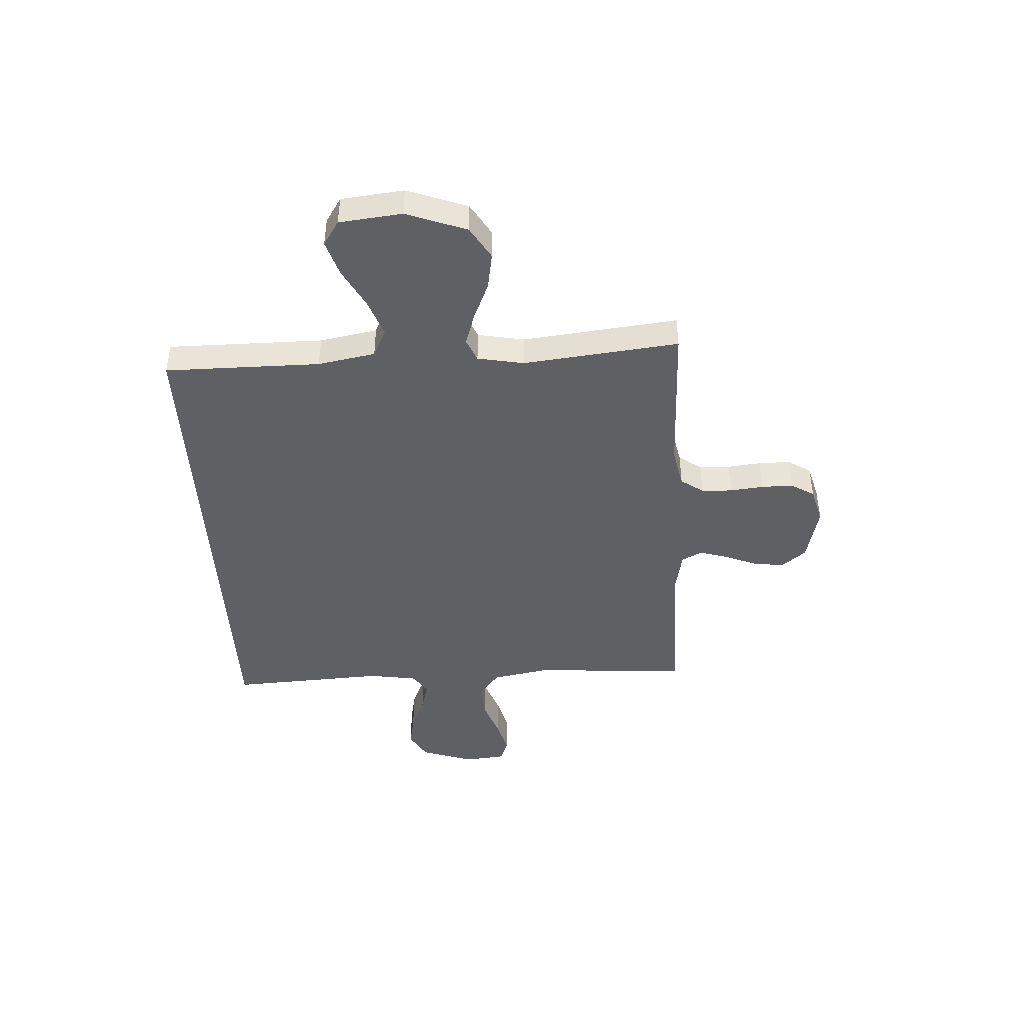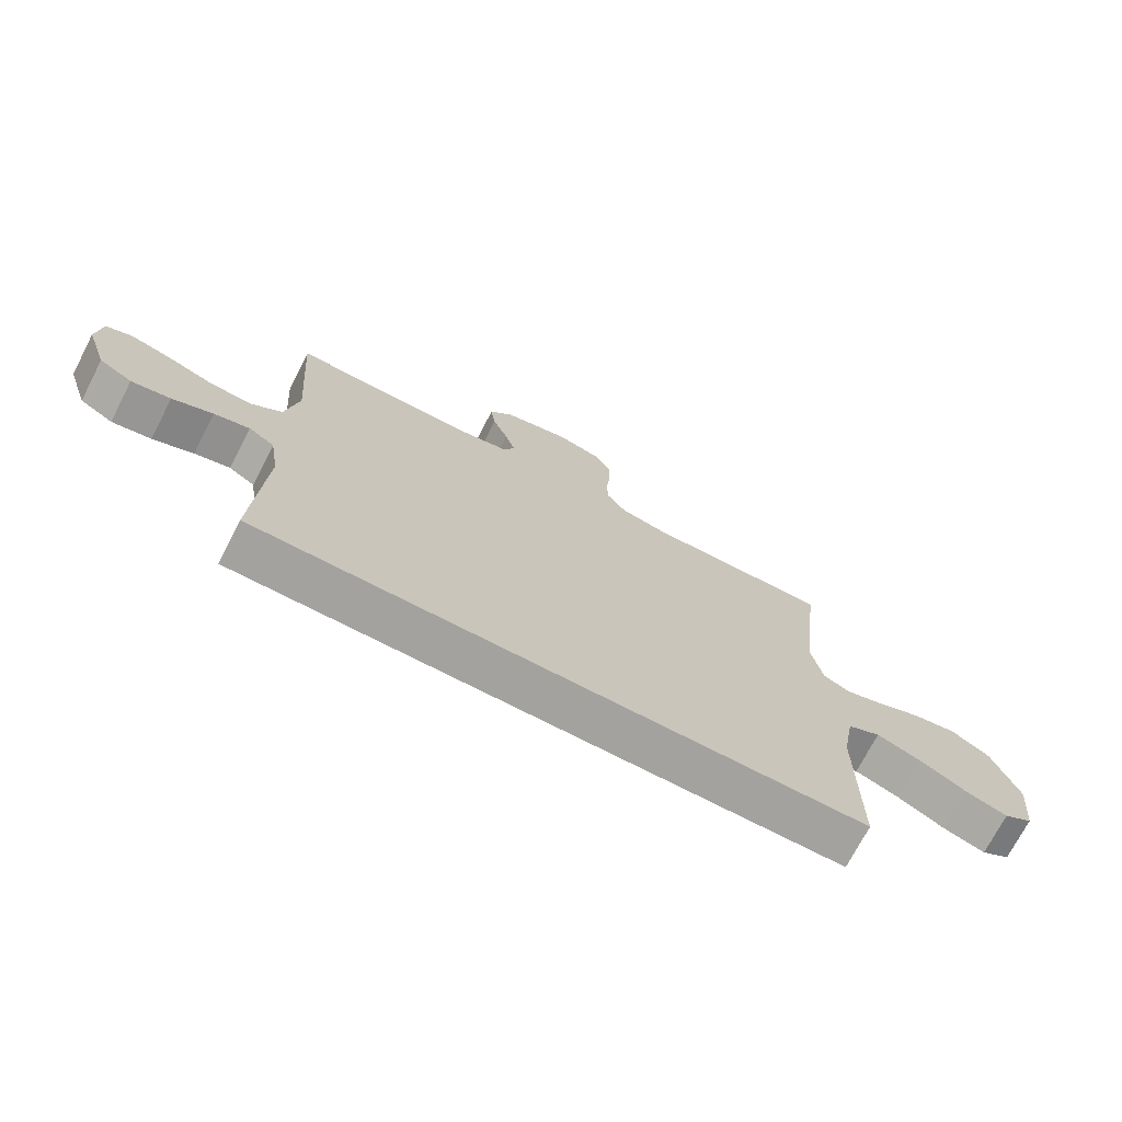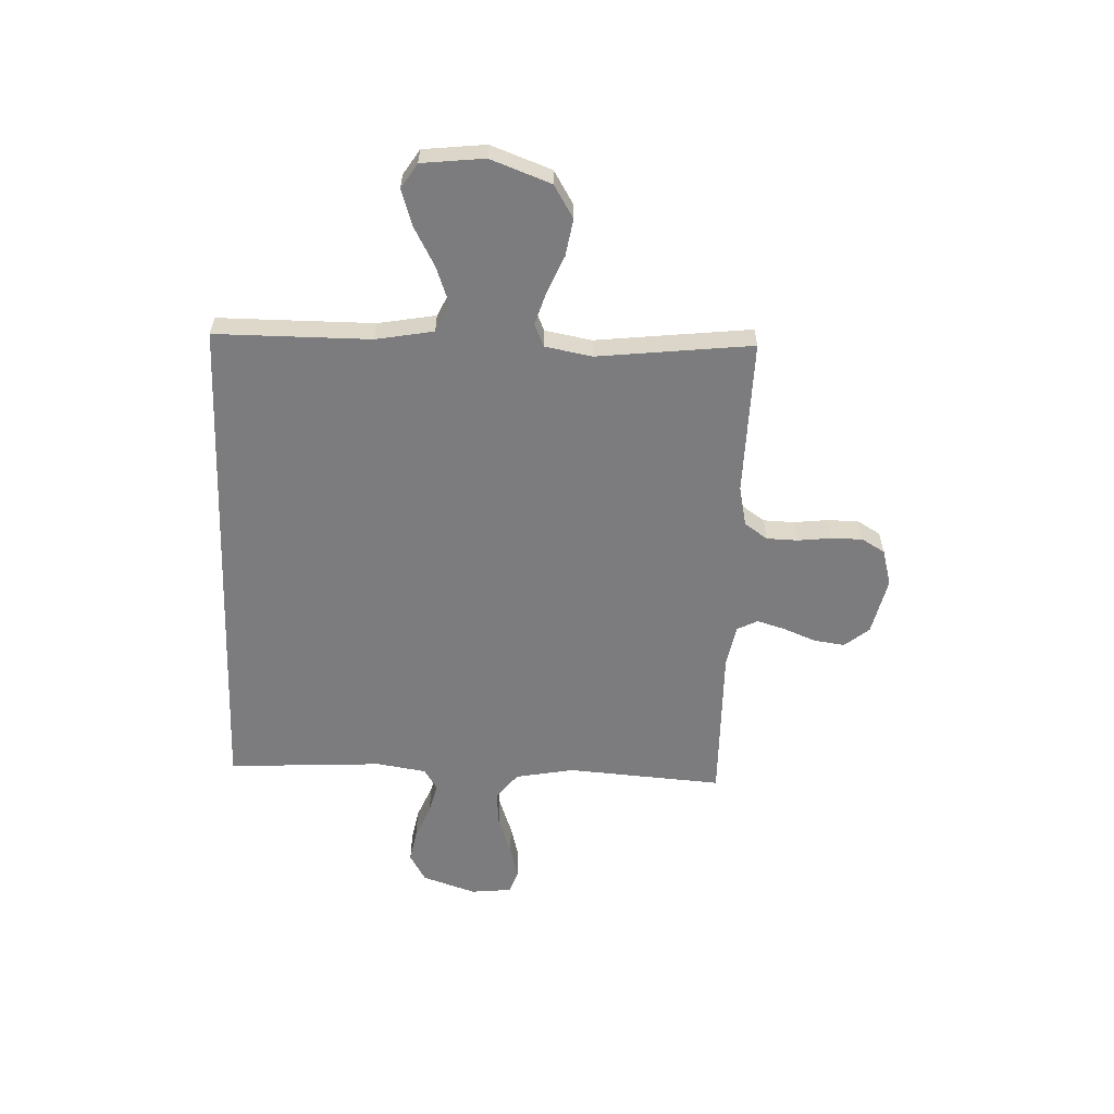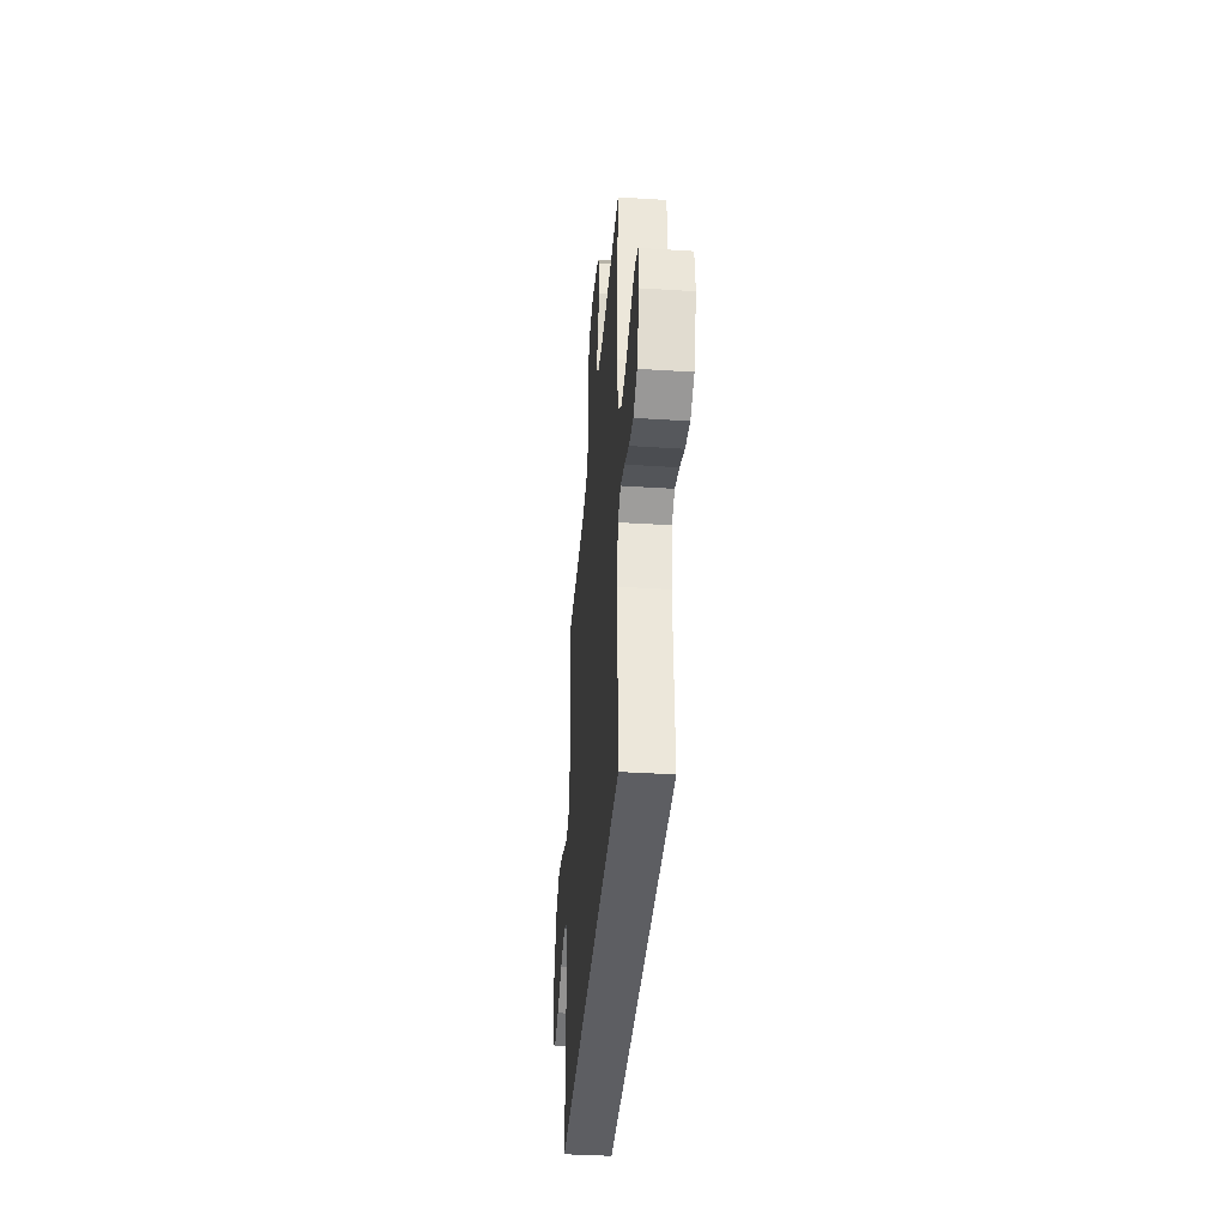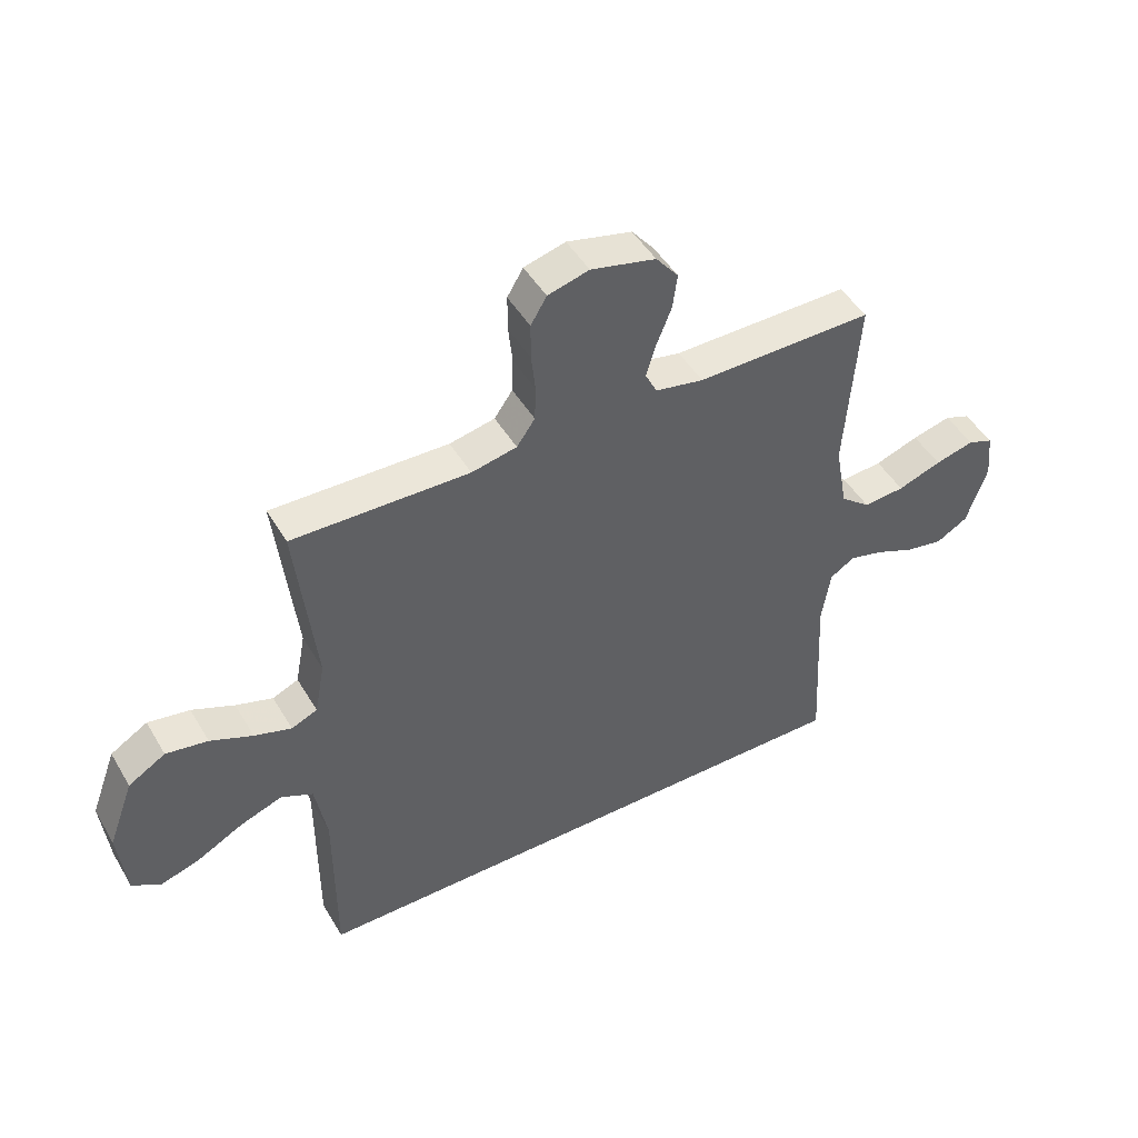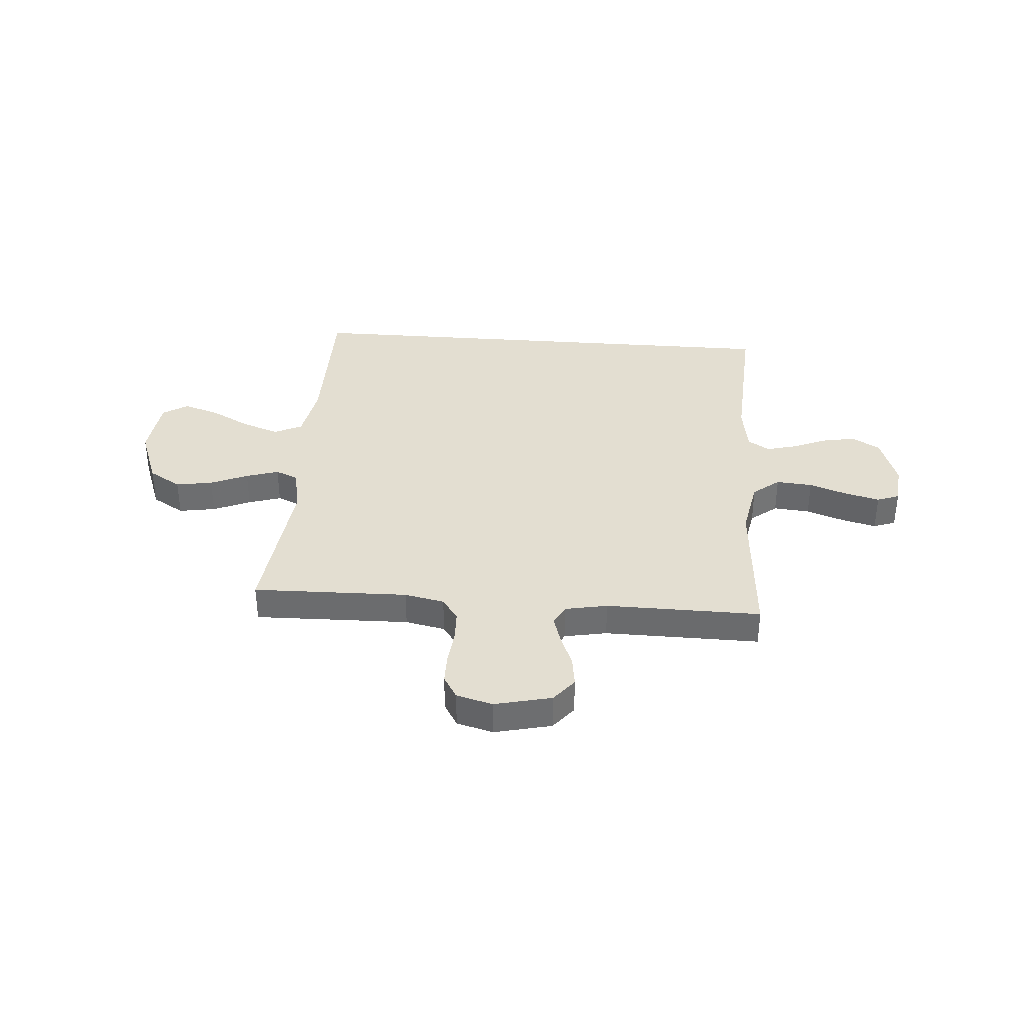
<metadata>
{"format":"obj","ext":"obj","renderer":"f3d","projection":"perspective","resolution":1024,"background":"white","views":[{"elev":-43.9,"azim":-86.8,"up":"+Y"},{"elev":-72.4,"azim":152.6,"up":"+Z"},{"elev":-58.9,"azim":-92.1,"up":"+Y"},{"elev":-38.7,"azim":85.4,"up":"+Z"},{"elev":47.3,"azim":-29.3,"up":"+Z"},{"elev":36.1,"azim":4.4,"up":"+Y"}]}
</metadata>
<code>
v -0.5 0.07 0.5
v -0.2 0.07 0.493
v -0.123 0.07 0.509
v -0.092 0.07 0.553
v -0.09 0.07 0.612
v -0.097 0.07 0.677
v -0.097 0.07 0.738
v -0.07 0.07 0.783
v 0 0.07 0.802
v 0.11 0.07 0.776
v 0.148 0.07 0.729
v 0.14 0.07 0.67
v 0.115 0.07 0.608
v 0.098 0.07 0.553
v 0.118 0.07 0.513
v 0.2 0.07 0.497
v 0.5 0.07 0.5
v 0.478 0.07 0.2
v 0.499 0.07 0.087
v 0.55 0.07 0.046
v 0.62 0.07 0.052
v 0.694 0.07 0.078
v 0.76 0.07 0.095
v 0.803 0.07 0.079
v 0.811 0.07 0
v 0.776 0.07 -0.103
v 0.722 0.07 -0.134
v 0.658 0.07 -0.122
v 0.592 0.07 -0.094
v 0.534 0.07 -0.079
v 0.492 0.07 -0.105
v 0.477 0.07 -0.2
v 0.493 0.07 -0.5
v -0.487 0.07 -0.5
v -0.487 0.07 -0.2
v -0.507 0.07 -0.089
v -0.561 0.07 -0.063
v -0.633 0.07 -0.089
v -0.71 0.07 -0.13
v -0.779 0.07 -0.152
v -0.827 0.07 -0.121
v -0.84 0.07 0
v -0.797 0.07 0.116
v -0.734 0.07 0.154
v -0.663 0.07 0.142
v -0.591 0.07 0.111
v -0.528 0.07 0.091
v -0.484 0.07 0.11
v -0.467 0.07 0.2
v -0.5 0 0.5
v -0.2 0 0.493
v -0.123 0 0.509
v -0.092 0 0.553
v -0.09 0 0.612
v -0.097 0 0.677
v -0.097 0 0.738
v -0.07 0 0.783
v 0 0 0.802
v 0.11 0 0.776
v 0.148 0 0.729
v 0.14 0 0.67
v 0.115 0 0.608
v 0.098 0 0.553
v 0.118 0 0.513
v 0.2 0 0.497
v 0.5 0 0.5
v 0.478 0 0.2
v 0.499 0 0.087
v 0.55 0 0.046
v 0.62 0 0.052
v 0.694 0 0.078
v 0.76 0 0.095
v 0.803 0 0.079
v 0.811 0 0
v 0.776 0 -0.103
v 0.722 0 -0.134
v 0.658 0 -0.122
v 0.592 0 -0.094
v 0.534 0 -0.079
v 0.492 0 -0.105
v 0.477 0 -0.2
v 0.493 0 -0.5
v -0.487 0 -0.5
v -0.487 0 -0.2
v -0.507 0 -0.089
v -0.561 0 -0.063
v -0.633 0 -0.089
v -0.71 0 -0.13
v -0.779 0 -0.152
v -0.827 0 -0.121
v -0.84 0 0
v -0.797 0 0.116
v -0.734 0 0.154
v -0.663 0 0.142
v -0.591 0 0.111
v -0.528 0 0.091
v -0.484 0 0.11
v -0.467 0 0.2
f 44 45 46
f 43 44 46
f 42 43 46
f 41 42 46
f 40 41 46
f 39 40 46
f 38 39 46
f 37 38 46 47
f 36 37 47 48
f 32 33 34 35
f 36 48 49
f 35 36 49
f 32 35 49
f 31 32 49
f 27 28 29
f 26 27 29
f 25 26 29
f 24 25 29
f 23 24 29
f 22 23 29
f 21 22 29
f 20 21 29 30
f 49 1 2
f 31 49 2
f 30 31 2
f 20 30 2
f 19 20 2
f 11 12 13
f 10 11 13
f 9 10 13
f 8 9 13
f 7 8 13
f 6 7 13
f 5 6 13
f 4 5 13 14
f 3 4 14 15
f 3 15 16
f 2 3 16
f 19 2 16
f 18 19 16
f 16 17 18
f 95 94 93
f 95 93 92
f 95 92 91
f 95 91 90
f 95 90 89
f 95 89 88
f 95 88 87
f 96 95 87 86
f 97 96 86 85
f 84 83 82 81
f 98 97 85
f 98 85 84
f 98 84 81
f 98 81 80
f 78 77 76
f 78 76 75
f 78 75 74
f 78 74 73
f 78 73 72
f 78 72 71
f 78 71 70
f 79 78 70 69
f 51 50 98
f 51 98 80
f 51 80 79
f 51 79 69
f 51 69 68
f 62 61 60
f 62 60 59
f 62 59 58
f 62 58 57
f 62 57 56
f 62 56 55
f 62 55 54
f 63 62 54 53
f 64 63 53 52
f 65 64 52
f 65 52 51
f 65 51 68
f 65 68 67
f 67 66 65
f 1 50 51 2
f 2 51 52 3
f 3 52 53 4
f 4 53 54 5
f 5 54 55 6
f 6 55 56 7
f 7 56 57 8
f 8 57 58 9
f 9 58 59 10
f 10 59 60 11
f 11 60 61 12
f 12 61 62 13
f 13 62 63 14
f 14 63 64 15
f 15 64 65 16
f 16 65 66 17
f 17 66 67 18
f 18 67 68 19
f 19 68 69 20
f 20 69 70 21
f 21 70 71 22
f 22 71 72 23
f 23 72 73 24
f 24 73 74 25
f 25 74 75 26
f 26 75 76 27
f 27 76 77 28
f 28 77 78 29
f 29 78 79 30
f 30 79 80 31
f 31 80 81 32
f 32 81 82 33
f 33 82 83 34
f 34 83 84 35
f 35 84 85 36
f 36 85 86 37
f 37 86 87 38
f 38 87 88 39
f 39 88 89 40
f 40 89 90 41
f 41 90 91 42
f 42 91 92 43
f 43 92 93 44
f 44 93 94 45
f 45 94 95 46
f 46 95 96 47
f 47 96 97 48
f 48 97 98 49
f 49 98 50 1

</code>
